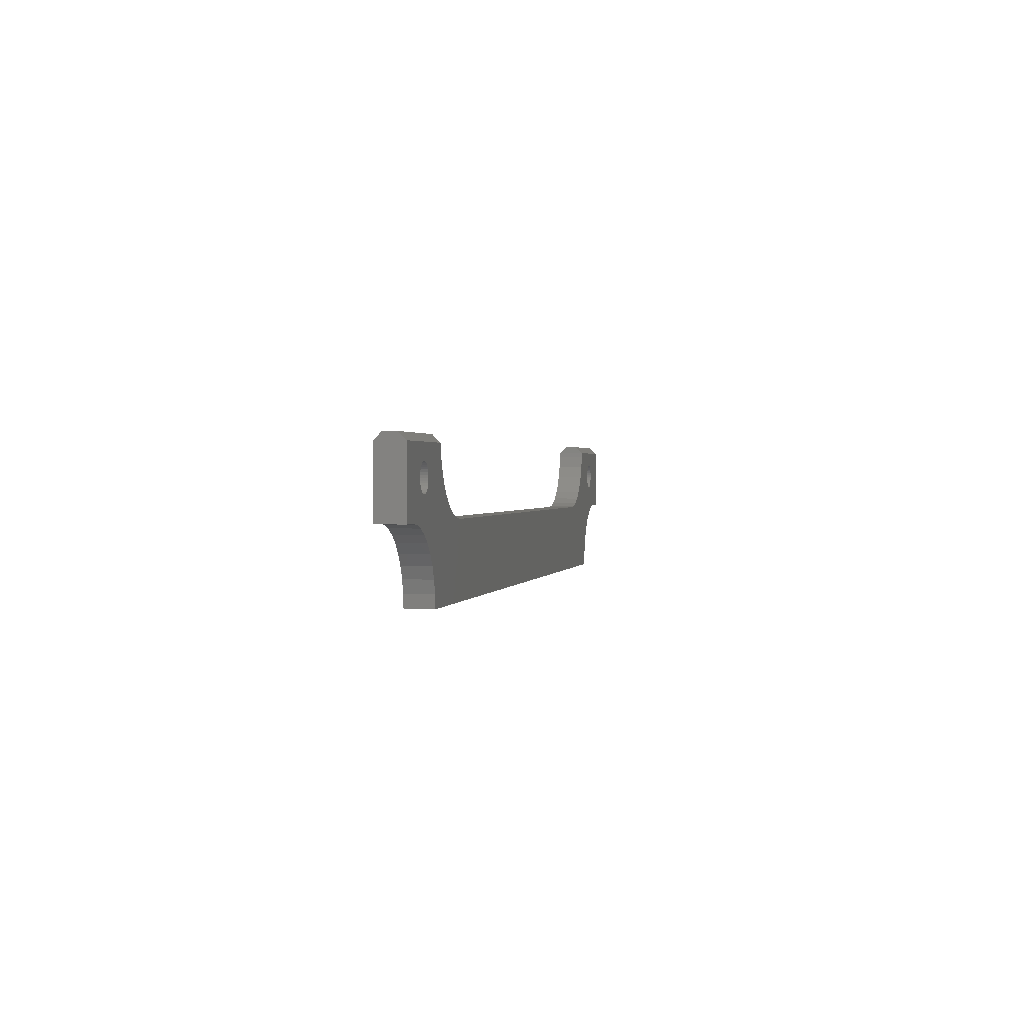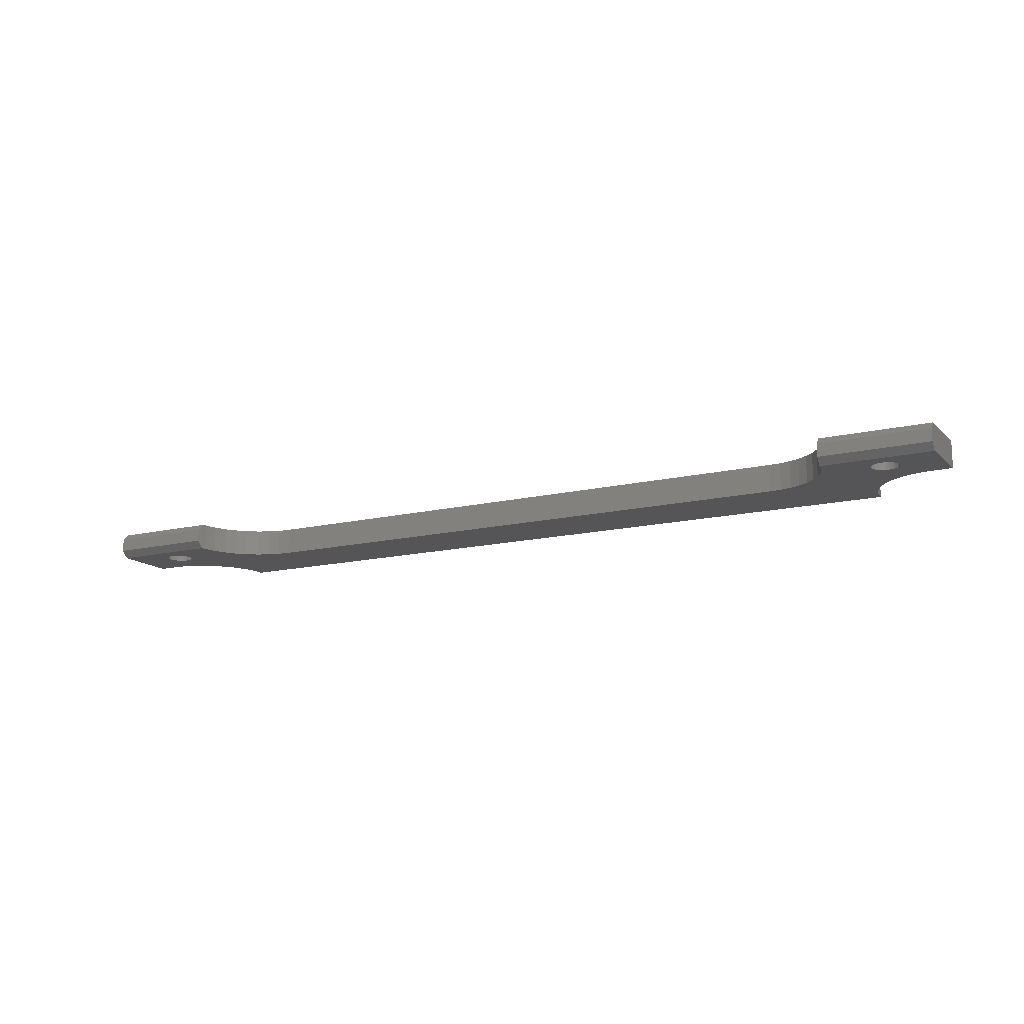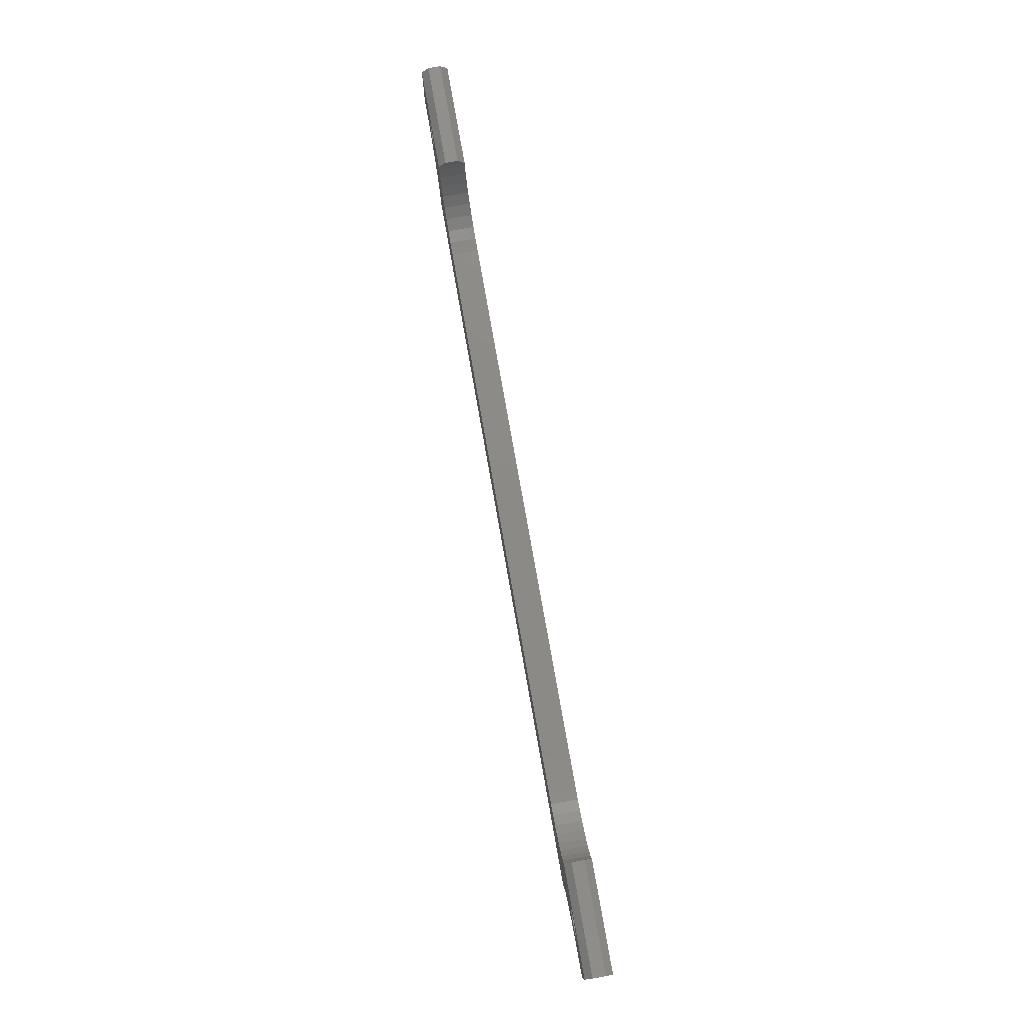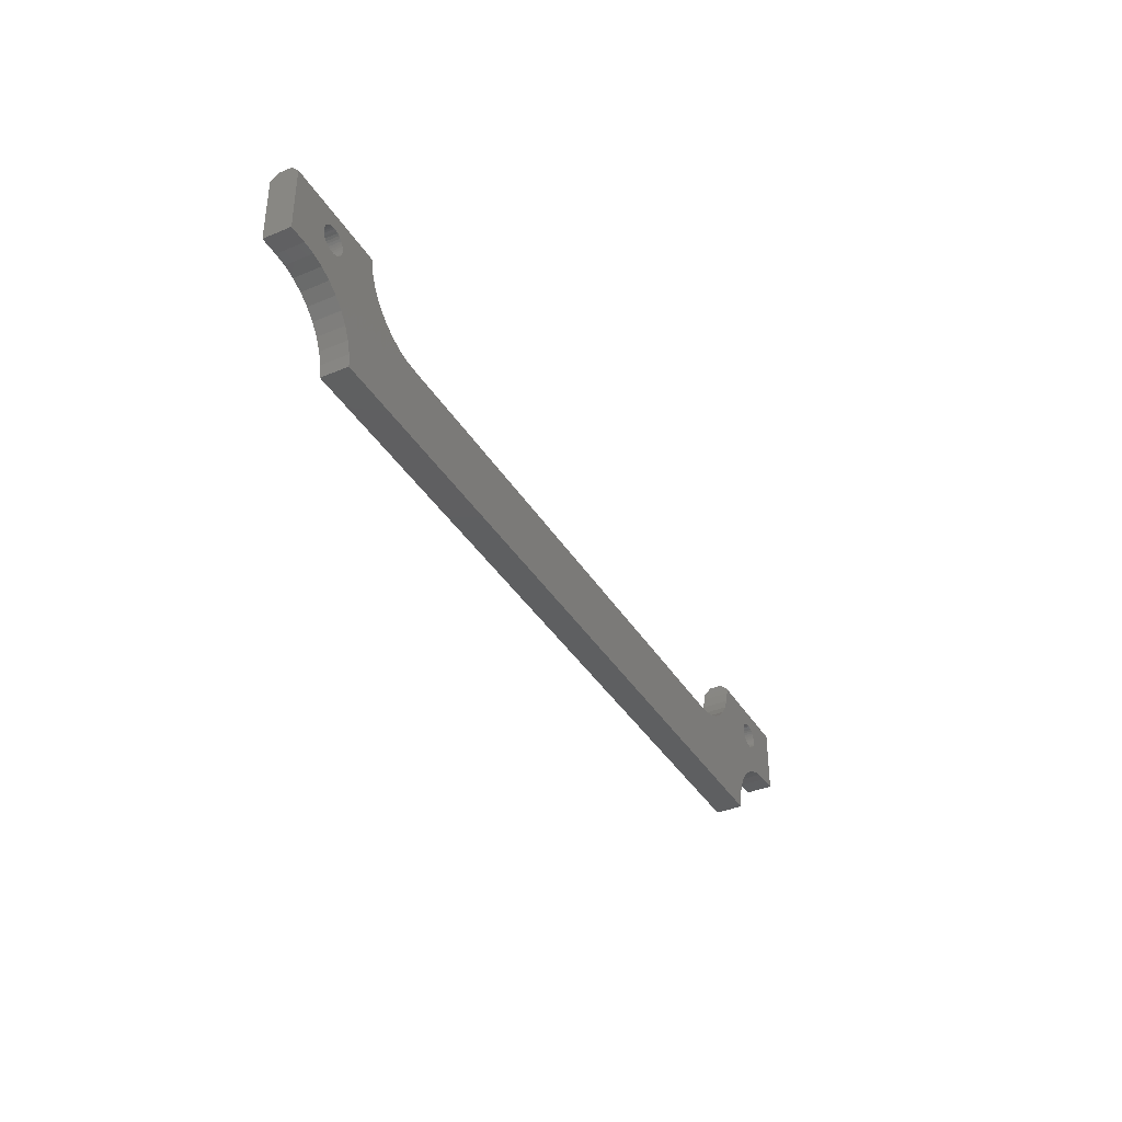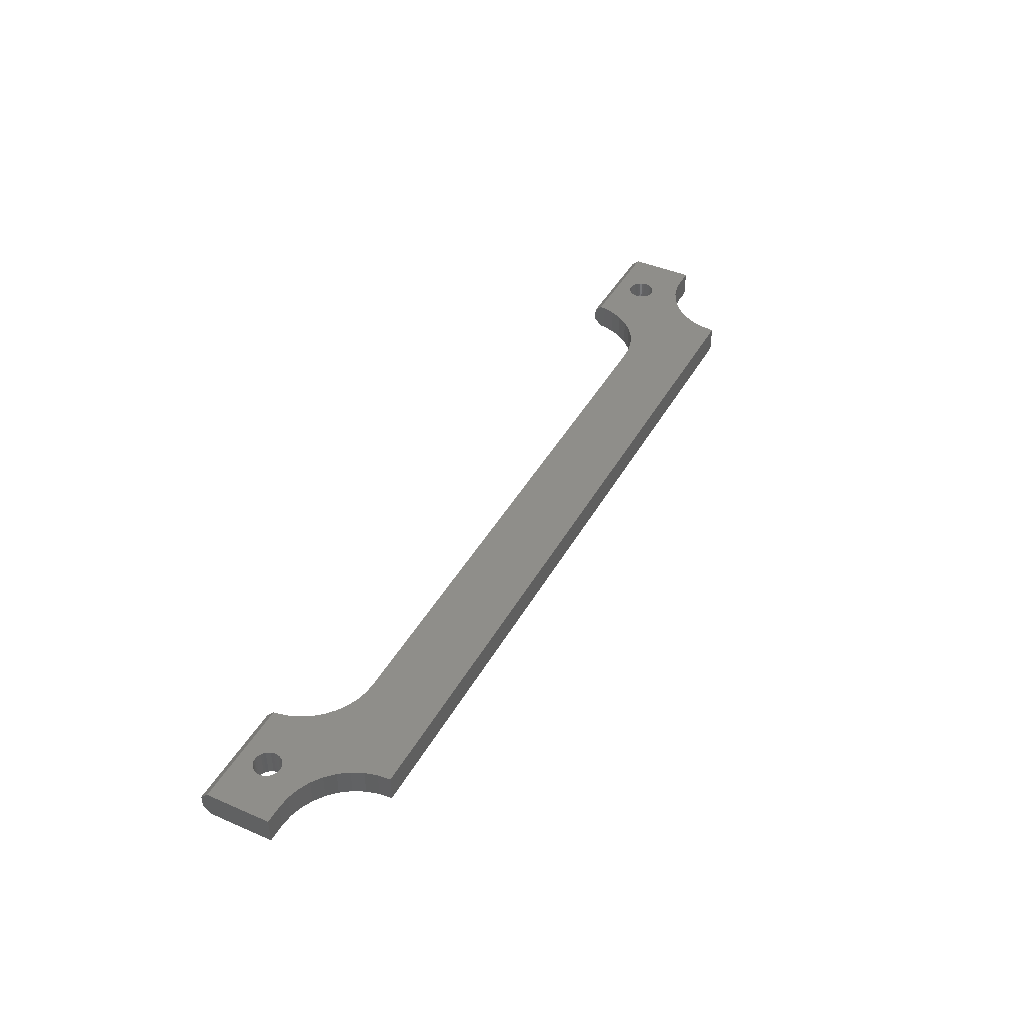
<metadata>
{"format":"stl","ext":"stl","renderer":"f3d","projection":"perspective","resolution":1024,"background":"white","views":[{"elev":1.2,"azim":-78.4,"up":"+Y"},{"elev":-14.3,"azim":-152.0,"up":"+Z"},{"elev":77.2,"azim":-100.0,"up":"+Y"},{"elev":-37.7,"azim":-62.1,"up":"+Y"},{"elev":42.8,"azim":-62.7,"up":"+Z"}]}
</metadata>
<code>
# stl→obj: 242 verts, 488 faces
v 641.3 813.9 162.2
v 641.3 813.9 157.7
v 603.2 813.9 162.2
v 603.2 813.9 157.7
v 603.1 811.4 155.2
v 641.3 811.4 155.2
v 603.1 811.4 164.7
v 641.3 811.4 164.7
v 641.3 788.5 164.7
v 641.3 788.5 155.2
v 609.6 763.1 155.2
v 609.6 763.1 164.7
v 342.9 763.1 155.2
v 342.9 763.1 164.7
v 311.1 813.9 162.2
v 311.1 813.9 157.7
v 311.1 811.4 164.7
v 311.1 811.4 155.2
v 311.1 788.5 164.7
v 311.1 788.5 155.2
v 349.2 813.9 157.7
v 349.2 813.9 162.2
v 335 801.2 155.2
v 334.9 802.1 155.2
v 350.5 806.1 155.2
v 349.6 810 155.2
v 334.7 802.9 155.2
v 349.4 811.4 155.2
v 334.3 803.6 155.2
v 333.8 804.3 155.2
v 333.3 804.9 155.2
v 332.6 805.4 155.2
v 331.8 805.7 155.2
v 327.8 805.4 155.2
v 327.1 804.9 155.2
v 363.1 791.3 155.2
v 366.8 789.8 155.2
v 334.7 799.6 155.2
v 328.6 805.7 155.2
v 326.5 804.3 155.2
v 326.1 803.6 155.2
v 325.7 802.9 155.2
v 325.5 800.4 155.2
v 325.4 801.2 155.2
v 325.5 802.1 155.2
v 619.9 805.4 155.2
v 619.2 804.9 155.2
v 331 805.9 155.2
v 330.2 806 155.2
v 329.4 805.9 155.2
v 623.1 805.9 155.2
v 622.3 806 155.2
v 620.7 805.7 155.2
v 617.6 800.4 155.2
v 597.3 797.6 155.2
v 599.8 801.2 155.2
v 627.1 801.2 155.2
v 627 802.1 155.2
v 626.8 802.9 155.2
v 621.5 805.9 155.2
v 352 802.4 155.2
v 354.1 799 155.2
v 334.9 800.4 155.2
v 356.7 796 155.2
v 359.7 793.4 155.2
v 626.4 803.6 155.2
v 625.9 804.3 155.2
v 625.4 804.9 155.2
v 624.7 805.4 155.2
v 623.9 805.7 155.2
v 618.6 804.3 155.2
v 618.2 803.6 155.2
v 602.9 809.5 155.2
v 617.8 802.9 155.2
v 601.7 805.2 155.2
v 617.6 802.1 155.2
v 617.5 801.2 155.2
v 325.7 799.6 155.2
v 326.1 798.8 155.2
v 317.5 788.5 155.2
v 627 800.4 155.2
v 626.8 799.6 155.2
v 331 796.5 155.2
v 333.8 782.6 155.2
v 330.2 785.1 155.2
v 326.5 798.2 155.2
v 327.1 797.6 155.2
v 321.9 788.1 155.2
v 327.8 797.1 155.2
v 326.2 787 155.2
v 586.5 790.1 155.2
v 617.8 799.6 155.2
v 370.7 788.8 155.2
v 341.4 771.8 155.2
v 342.5 767.5 155.2
v 630.6 788.1 155.2
v 626.3 787 155.2
v 623.9 796.8 155.2
v 328.6 796.8 155.2
v 329.4 796.5 155.2
v 330.2 796.5 155.2
v 337 779.5 155.2
v 331.8 796.8 155.2
v 339.5 775.8 155.2
v 590.5 791.9 155.2
v 594.2 794.5 155.2
v 610 767.5 155.2
v 624.7 797.1 155.2
v 625.4 797.6 155.2
v 635 788.5 155.2
v 625.9 798.2 155.2
v 626.4 798.8 155.2
v 618.2 798.8 155.2
v 618.6 798.2 155.2
v 582.3 788.9 155.2
v 619.2 797.6 155.2
v 619.9 797.1 155.2
v 615.5 779.5 155.2
v 620.7 796.8 155.2
v 618.7 782.6 155.2
v 621.5 796.5 155.2
v 622.3 785.1 155.2
v 622.3 796.5 155.2
v 623.1 796.5 155.2
v 332.6 797.1 155.2
v 333.3 797.6 155.2
v 333.8 798.2 155.2
v 334.3 798.8 155.2
v 374.6 788.5 155.2
v 577.8 788.5 155.2
v 611.1 771.8 155.2
v 613 775.8 155.2
v 325.4 801.2 164.7
v 325.5 802.1 164.7
v 325.5 800.4 164.7
v 325.7 799.6 164.7
v 333.3 804.9 164.7
v 349.4 811.4 164.7
v 332.6 805.4 164.7
v 331.8 805.7 164.7
v 325.7 802.9 164.7
v 326.1 803.6 164.7
v 326.5 804.3 164.7
v 618.6 804.3 164.7
v 619.2 804.9 164.7
v 619.9 805.4 164.7
v 622.3 806 164.7
v 623.1 805.9 164.7
v 623.9 805.7 164.7
v 327.1 804.9 164.7
v 327.8 805.4 164.7
v 328.6 805.7 164.7
v 333.8 804.3 164.7
v 334.3 803.6 164.7
v 349.6 810 164.7
v 334.7 802.9 164.7
v 350.5 806.1 164.7
v 334.9 802.1 164.7
v 352 802.4 164.7
v 335 801.2 164.7
v 354.1 799 164.7
v 334.9 800.4 164.7
v 356.7 796 164.7
v 620.7 805.7 164.7
v 621.5 805.9 164.7
v 624.7 805.4 164.7
v 625.4 804.9 164.7
v 625.9 804.3 164.7
v 627 800.4 164.7
v 627.1 801.2 164.7
v 627 802.1 164.7
v 329.4 805.9 164.7
v 330.2 806 164.7
v 331 805.9 164.7
v 359.7 793.4 164.7
v 334.7 799.6 164.7
v 363.1 791.3 164.7
v 626.4 803.6 164.7
v 626.8 802.9 164.7
v 621.5 796.5 164.7
v 618.7 782.6 164.7
v 622.3 785.1 164.7
v 626.8 799.6 164.7
v 626.4 798.8 164.7
v 635 788.5 164.7
v 626.3 787 164.7
v 623.1 796.5 164.7
v 622.3 796.5 164.7
v 619.9 797.1 164.7
v 619.2 797.6 164.7
v 615.5 779.5 164.7
v 339.5 775.8 164.7
v 341.4 771.8 164.7
v 333.3 797.6 164.7
v 625.9 798.2 164.7
v 625.4 797.6 164.7
v 630.6 788.1 164.7
v 624.7 797.1 164.7
v 623.9 796.8 164.7
v 321.9 788.1 164.7
v 326.2 787 164.7
v 328.6 796.8 164.7
v 327.8 797.1 164.7
v 327.1 797.6 164.7
v 317.5 788.5 164.7
v 326.5 798.2 164.7
v 326.1 798.8 164.7
v 620.7 796.8 164.7
v 332.6 797.1 164.7
v 331.8 796.8 164.7
v 337 779.5 164.7
v 366.8 789.8 164.7
v 334.3 798.8 164.7
v 333.8 798.2 164.7
v 342.5 767.5 164.7
v 610 767.5 164.7
v 582.3 788.9 164.7
v 611.1 771.8 164.7
v 586.5 790.1 164.7
v 618.6 798.2 164.7
v 590.5 791.9 164.7
v 594.2 794.5 164.7
v 333.8 782.6 164.7
v 331 796.5 164.7
v 330.2 785.1 164.7
v 330.2 796.5 164.7
v 329.4 796.5 164.7
v 613 775.8 164.7
v 618.2 798.8 164.7
v 617.8 799.6 164.7
v 597.3 797.6 164.7
v 617.6 800.4 164.7
v 599.8 801.2 164.7
v 617.5 801.2 164.7
v 601.7 805.2 164.7
v 617.6 802.1 164.7
v 602.9 809.5 164.7
v 617.8 802.9 164.7
v 618.2 803.6 164.7
v 370.7 788.8 164.7
v 374.6 788.5 164.7
v 577.8 788.5 164.7
f 1 2 3
f 3 2 4
f 4 2 5
f 5 2 6
f 7 8 3
f 3 8 1
f 8 9 1
f 1 9 10
f 1 10 2
f 2 10 6
f 11 12 13
f 13 12 14
f 15 16 17
f 17 16 18
f 17 18 19
f 19 18 20
f 16 15 21
f 21 15 22
f 23 24 25
f 25 24 26
f 26 24 27
f 26 27 28
f 28 27 29
f 28 29 30
f 30 31 28
f 28 31 32
f 28 32 33
f 34 35 18
f 36 37 38
f 34 18 39
f 35 40 18
f 18 40 41
f 18 41 42
f 43 20 44
f 44 20 18
f 44 18 45
f 45 18 42
f 46 47 5
f 33 48 28
f 28 48 49
f 28 49 18
f 18 49 50
f 18 50 39
f 6 51 52
f 46 5 53
f 54 55 56
f 57 58 6
f 6 58 59
f 6 52 5
f 5 52 60
f 5 60 53
f 25 61 23
f 23 61 62
f 23 62 63
f 63 62 64
f 63 64 38
f 38 64 65
f 38 65 36
f 59 66 6
f 6 66 67
f 6 67 68
f 68 69 6
f 6 69 70
f 6 70 51
f 47 71 5
f 5 71 72
f 5 72 73
f 73 72 74
f 73 74 75
f 75 74 76
f 75 76 56
f 56 76 77
f 56 77 54
f 43 78 20
f 20 78 79
f 20 79 80
f 57 6 81
f 81 6 10
f 81 10 82
f 83 84 85
f 79 86 80
f 80 86 87
f 80 87 88
f 88 87 89
f 88 89 90
f 91 54 92
f 37 93 94
f 94 93 95
f 96 97 98
f 89 99 90
f 90 99 100
f 90 100 85
f 85 100 101
f 85 101 83
f 84 83 102
f 102 83 103
f 102 103 104
f 91 105 54
f 54 105 106
f 54 106 55
f 11 13 107
f 107 13 95
f 98 108 96
f 96 108 109
f 96 109 110
f 110 109 111
f 110 111 10
f 10 111 112
f 10 112 82
f 92 113 91
f 91 113 114
f 91 114 115
f 115 114 116
f 116 117 118
f 118 117 119
f 118 119 120
f 120 119 121
f 120 121 122
f 122 121 123
f 122 123 97
f 97 123 124
f 97 124 98
f 103 125 104
f 104 125 126
f 104 126 94
f 94 126 127
f 94 127 37
f 37 127 128
f 37 128 38
f 93 129 95
f 95 129 130
f 95 130 107
f 107 130 115
f 107 115 131
f 131 115 116
f 131 116 132
f 132 116 118
f 17 133 134
f 133 17 135
f 135 17 19
f 135 19 136
f 137 138 139
f 139 138 140
f 134 141 17
f 17 141 142
f 17 142 143
f 144 145 7
f 7 145 146
f 7 147 8
f 8 147 148
f 8 148 149
f 143 150 17
f 17 150 151
f 17 151 152
f 137 153 138
f 138 153 154
f 138 154 155
f 155 154 156
f 155 156 157
f 157 156 158
f 157 158 159
f 159 158 160
f 159 160 161
f 161 160 162
f 161 162 163
f 146 164 7
f 7 164 165
f 7 165 147
f 149 166 8
f 8 166 167
f 8 167 168
f 169 9 170
f 170 9 8
f 170 8 171
f 152 172 17
f 17 172 173
f 17 173 138
f 138 173 174
f 138 174 140
f 163 162 175
f 175 162 176
f 175 176 177
f 168 178 8
f 8 178 179
f 8 179 171
f 180 181 182
f 169 183 9
f 9 183 184
f 9 184 185
f 186 187 182
f 182 187 188
f 182 188 180
f 189 190 191
f 192 193 194
f 184 195 185
f 185 195 196
f 185 196 197
f 197 196 198
f 197 198 186
f 186 198 199
f 186 199 187
f 200 201 202
f 202 203 200
f 200 203 204
f 200 204 205
f 205 204 206
f 205 206 19
f 19 206 207
f 19 207 136
f 181 180 191
f 191 180 208
f 191 208 189
f 194 209 192
f 192 209 210
f 192 210 211
f 177 176 212
f 212 176 213
f 212 213 214
f 14 12 215
f 215 12 216
f 217 216 218
f 219 220 221
f 221 220 222
f 211 210 223
f 223 210 224
f 223 224 225
f 225 224 226
f 225 226 201
f 201 226 227
f 201 227 202
f 219 217 220
f 220 217 218
f 220 218 190
f 190 218 228
f 190 228 191
f 220 229 222
f 222 229 230
f 222 230 231
f 231 230 232
f 231 232 233
f 233 232 234
f 233 234 235
f 235 234 236
f 235 236 237
f 237 236 238
f 237 238 7
f 7 238 239
f 7 239 144
f 214 194 212
f 212 194 193
f 212 193 240
f 240 193 215
f 240 215 241
f 241 215 216
f 241 216 242
f 242 216 217
f 76 234 77
f 77 234 232
f 77 232 54
f 54 232 230
f 54 230 92
f 92 230 229
f 92 229 113
f 113 229 220
f 113 220 114
f 114 220 190
f 114 190 116
f 116 190 189
f 116 189 117
f 117 189 208
f 117 208 119
f 119 208 180
f 119 180 121
f 121 180 188
f 121 188 123
f 123 188 187
f 123 187 124
f 124 187 199
f 124 199 98
f 98 199 198
f 98 198 108
f 108 198 196
f 108 196 109
f 109 196 195
f 109 195 111
f 111 195 184
f 111 184 112
f 112 184 183
f 112 183 82
f 82 183 169
f 82 169 81
f 81 169 170
f 81 170 57
f 57 170 171
f 57 171 58
f 58 171 179
f 58 179 59
f 59 179 178
f 59 178 66
f 66 178 168
f 66 168 67
f 67 168 167
f 67 167 68
f 68 167 166
f 68 166 69
f 69 166 149
f 69 149 70
f 70 149 148
f 70 148 51
f 51 148 147
f 51 147 52
f 52 147 165
f 52 165 60
f 60 165 164
f 60 164 53
f 53 164 146
f 53 146 46
f 46 146 145
f 46 145 47
f 47 145 144
f 47 144 71
f 71 144 239
f 71 239 72
f 72 239 238
f 72 238 74
f 74 238 236
f 74 236 76
f 76 236 234
f 45 133 44
f 44 133 135
f 44 135 43
f 43 135 136
f 43 136 78
f 78 136 207
f 78 207 79
f 79 207 206
f 79 206 86
f 86 206 204
f 86 204 87
f 87 204 203
f 87 203 89
f 89 203 202
f 89 202 99
f 99 202 227
f 99 227 100
f 100 227 226
f 100 226 101
f 101 226 224
f 101 224 83
f 83 224 210
f 83 210 103
f 103 210 209
f 103 209 125
f 125 209 194
f 125 194 126
f 126 194 214
f 126 214 127
f 127 214 213
f 127 213 128
f 128 213 176
f 128 176 38
f 38 176 162
f 38 162 63
f 63 162 160
f 63 160 23
f 23 160 158
f 23 158 24
f 24 158 156
f 24 156 27
f 27 156 154
f 27 154 29
f 29 154 153
f 29 153 30
f 30 153 137
f 30 137 31
f 31 137 139
f 31 139 32
f 32 139 140
f 32 140 33
f 33 140 174
f 33 174 48
f 48 174 173
f 48 173 49
f 49 173 172
f 49 172 50
f 50 172 152
f 50 152 39
f 39 152 151
f 39 151 34
f 34 151 150
f 34 150 35
f 35 150 143
f 35 143 40
f 40 143 142
f 40 142 41
f 41 142 141
f 41 141 42
f 42 141 134
f 42 134 45
f 45 134 133
f 28 18 21
f 21 18 16
f 22 15 138
f 138 15 17
f 241 242 129
f 129 242 130
f 110 10 185
f 185 10 9
f 205 19 80
f 80 19 20
f 205 80 88
f 205 88 200
f 200 88 90
f 200 90 201
f 201 90 85
f 201 85 225
f 225 85 84
f 225 84 223
f 223 84 102
f 223 102 211
f 211 102 104
f 211 104 192
f 192 104 94
f 192 94 193
f 193 94 95
f 193 95 215
f 215 95 13
f 215 13 14
f 12 11 107
f 12 107 216
f 216 107 131
f 216 131 218
f 218 131 132
f 218 132 228
f 228 132 118
f 228 118 191
f 191 118 120
f 191 120 181
f 181 120 122
f 181 122 182
f 182 122 97
f 182 97 186
f 186 97 96
f 186 96 197
f 197 96 110
f 197 110 185
f 21 22 28
f 28 22 138
f 28 138 26
f 138 155 26
f 26 155 157
f 26 157 25
f 25 157 159
f 25 159 61
f 61 159 161
f 61 161 62
f 62 161 163
f 62 163 64
f 64 163 175
f 64 175 65
f 65 175 177
f 65 177 36
f 36 177 212
f 36 212 37
f 37 212 240
f 37 240 93
f 93 240 241
f 93 241 129
f 7 3 4
f 4 5 7
f 7 5 73
f 7 73 237
f 237 73 75
f 237 75 235
f 235 75 56
f 235 56 233
f 233 56 55
f 233 55 231
f 231 55 106
f 231 106 222
f 222 106 105
f 222 105 221
f 221 105 91
f 221 91 219
f 219 91 115
f 219 115 217
f 217 115 130
f 217 130 242

</code>
